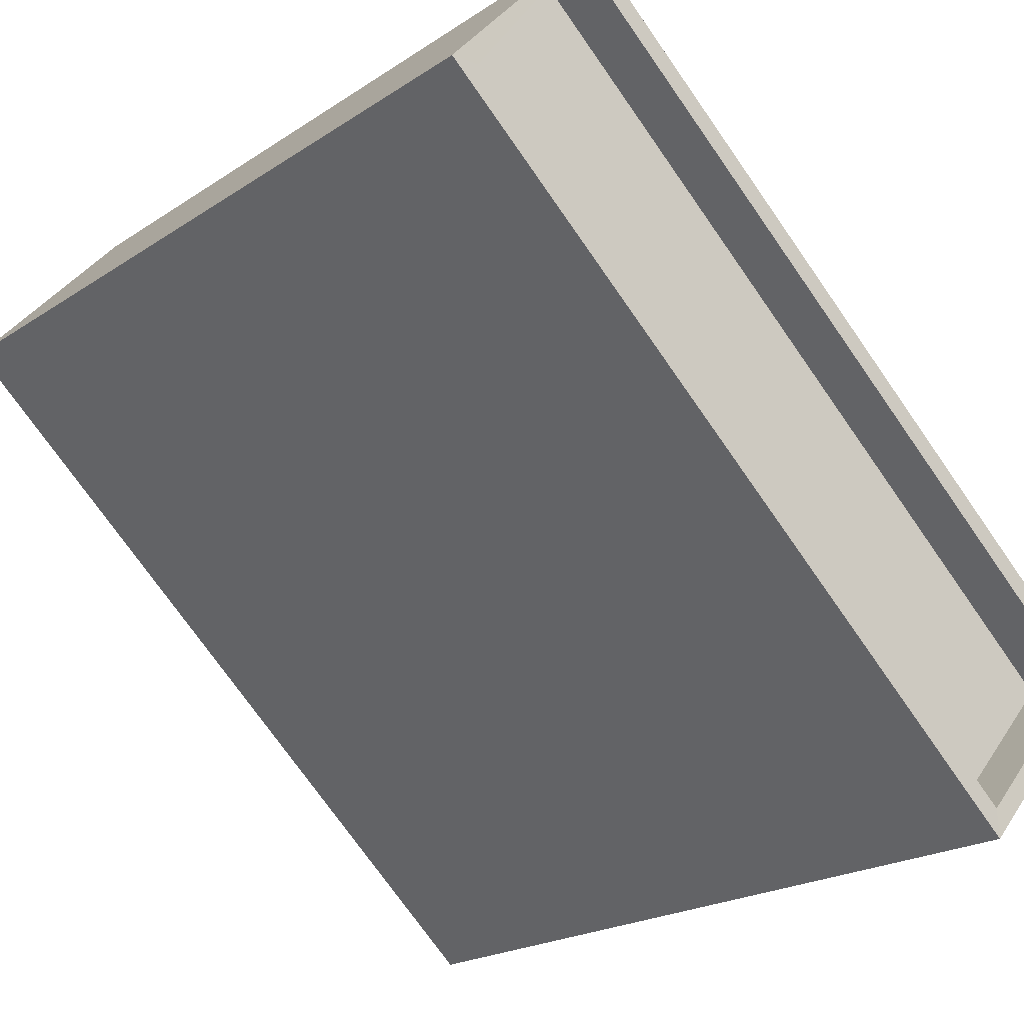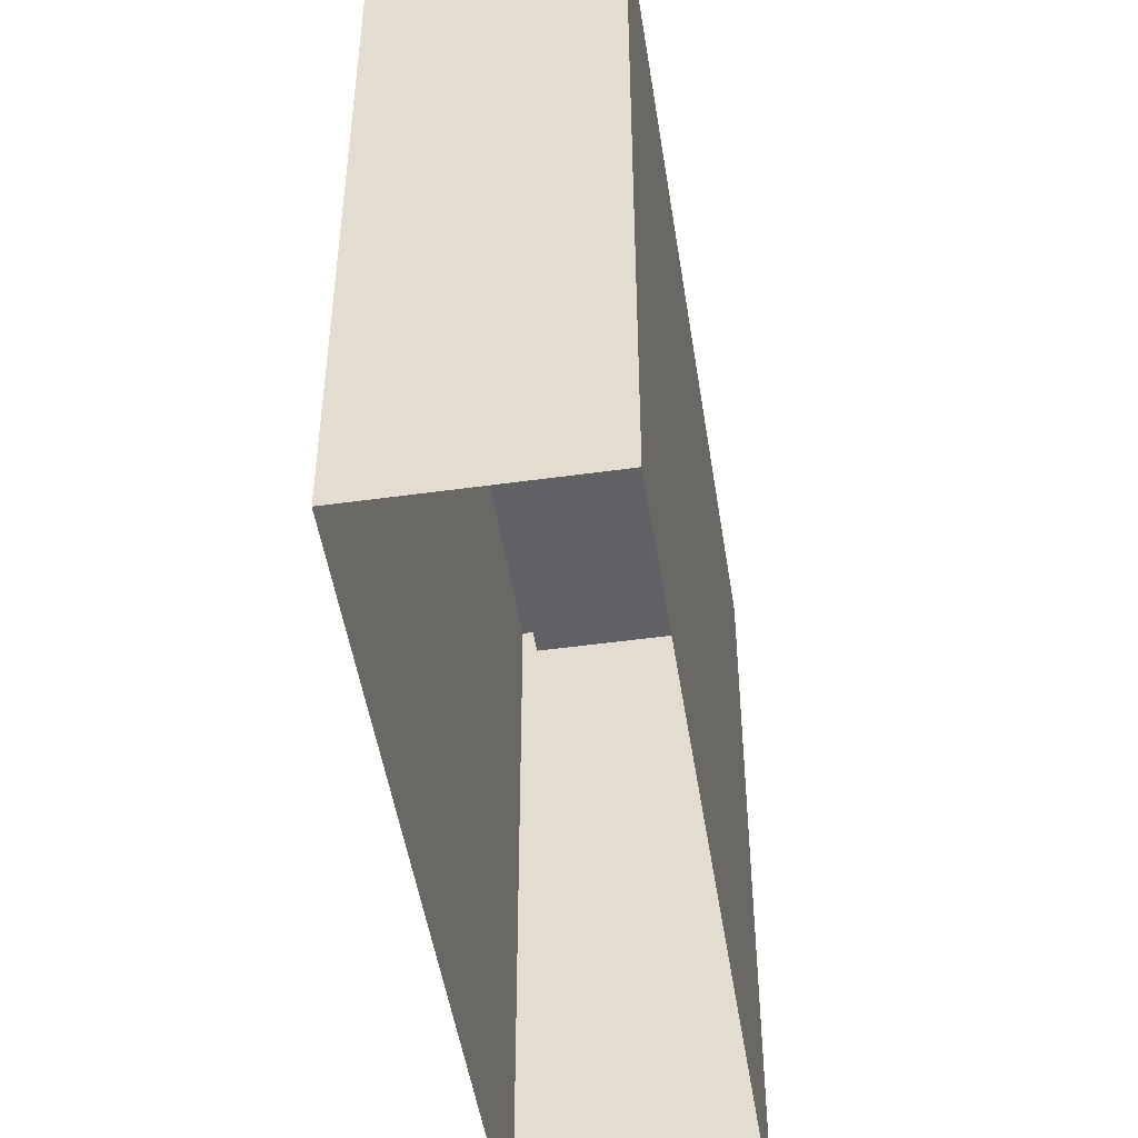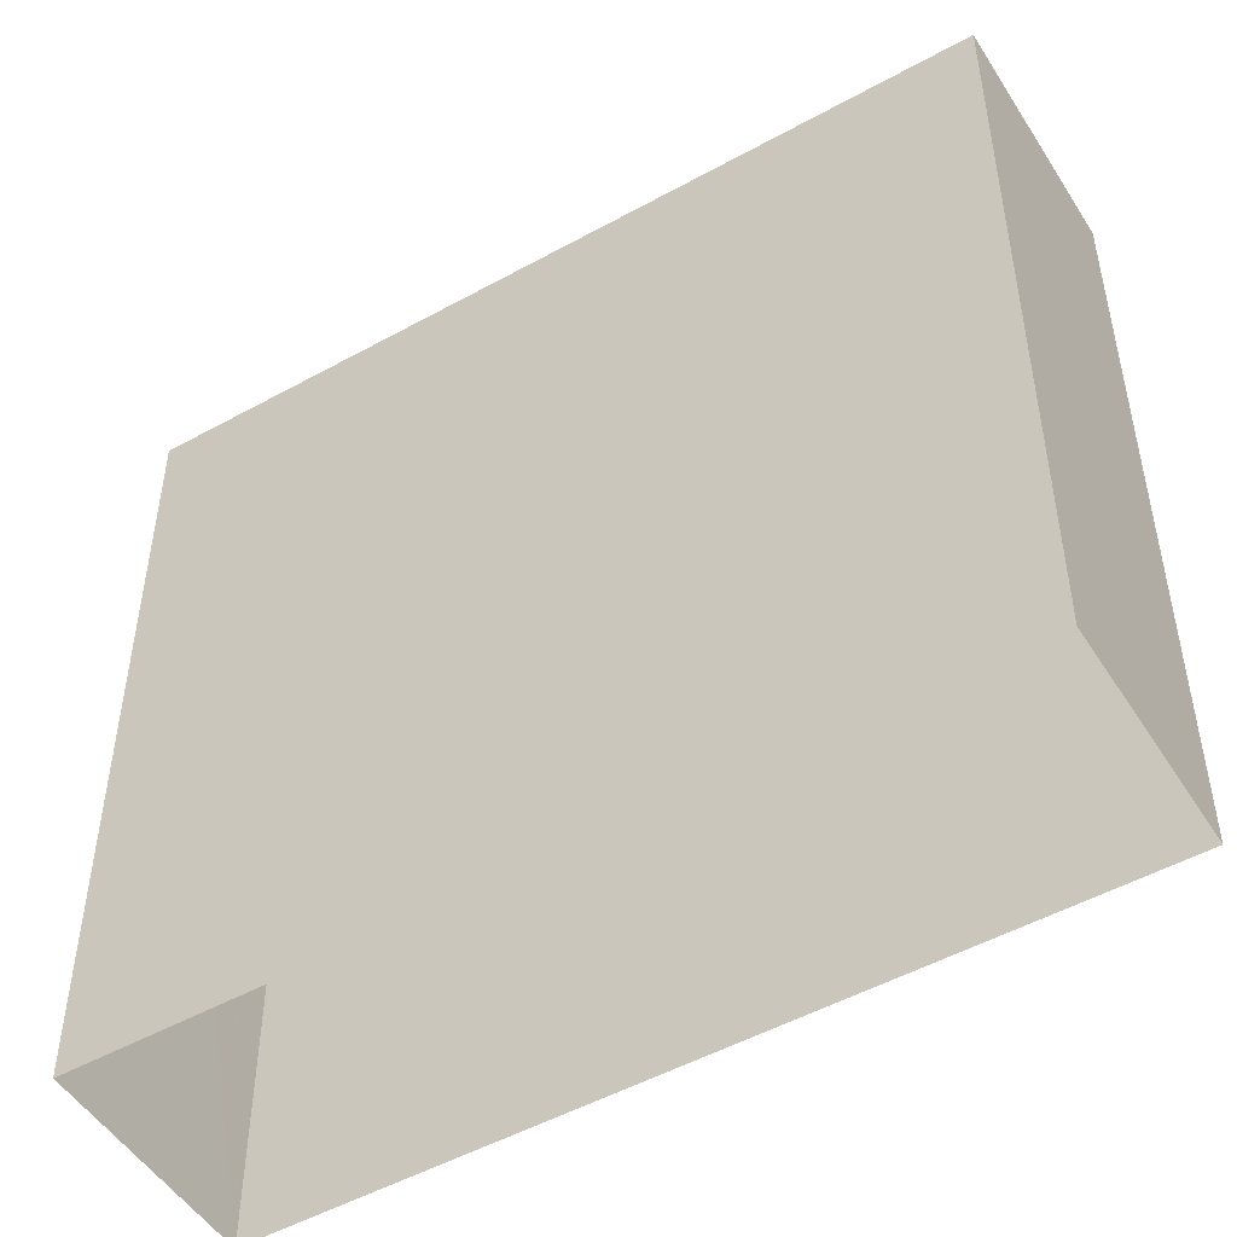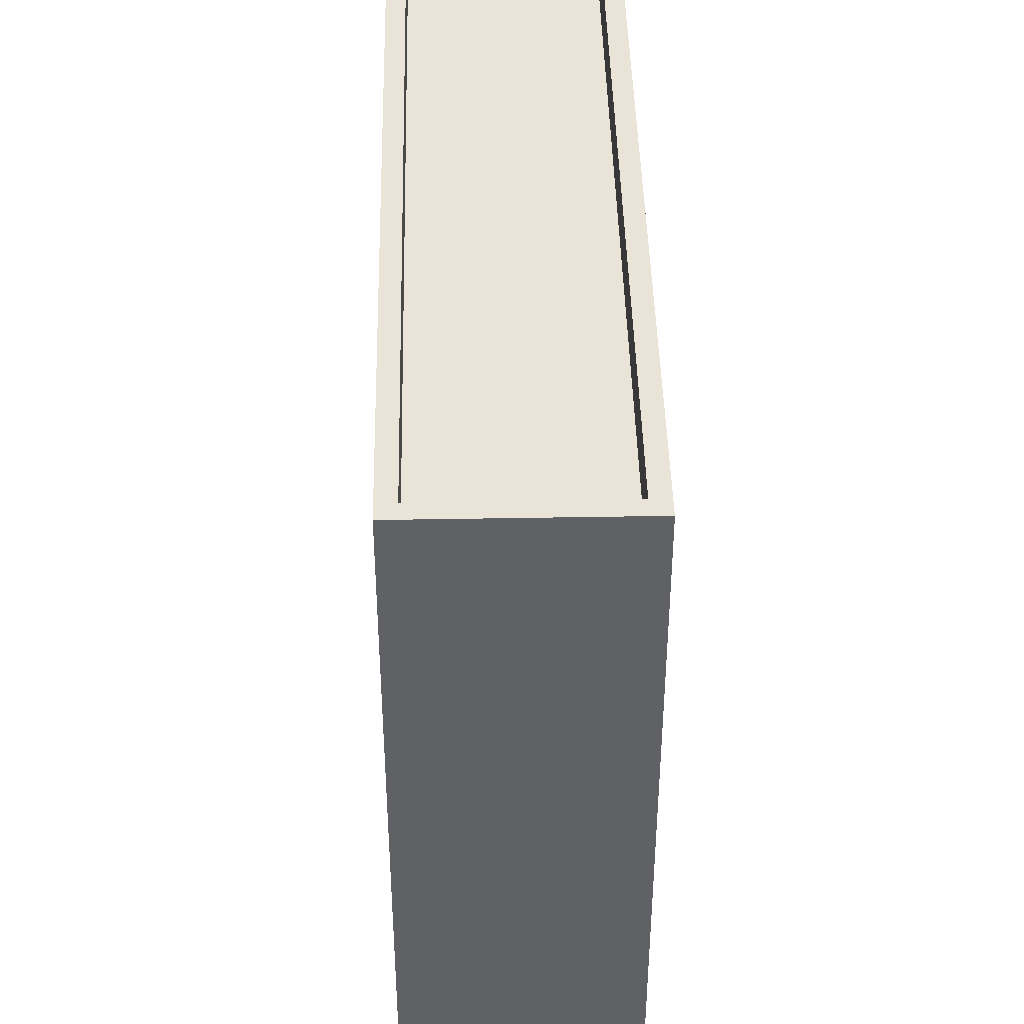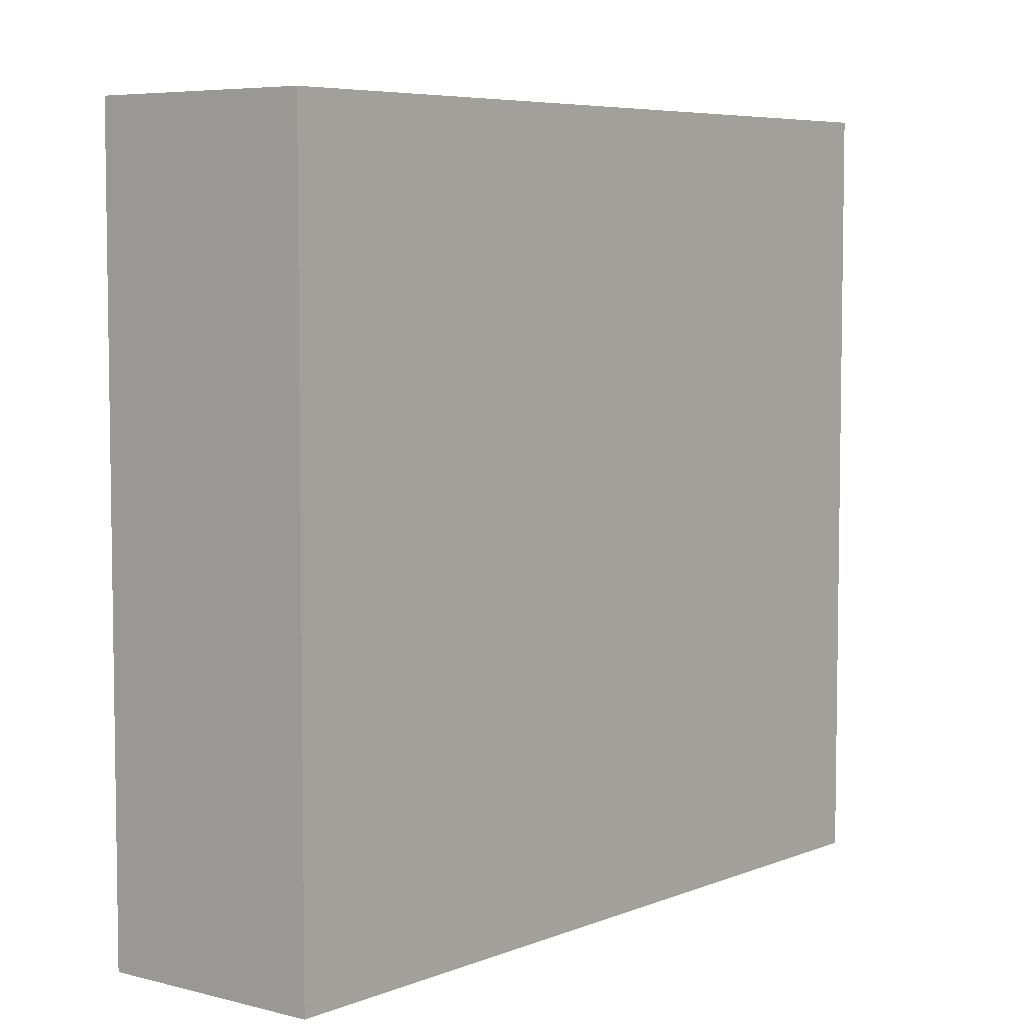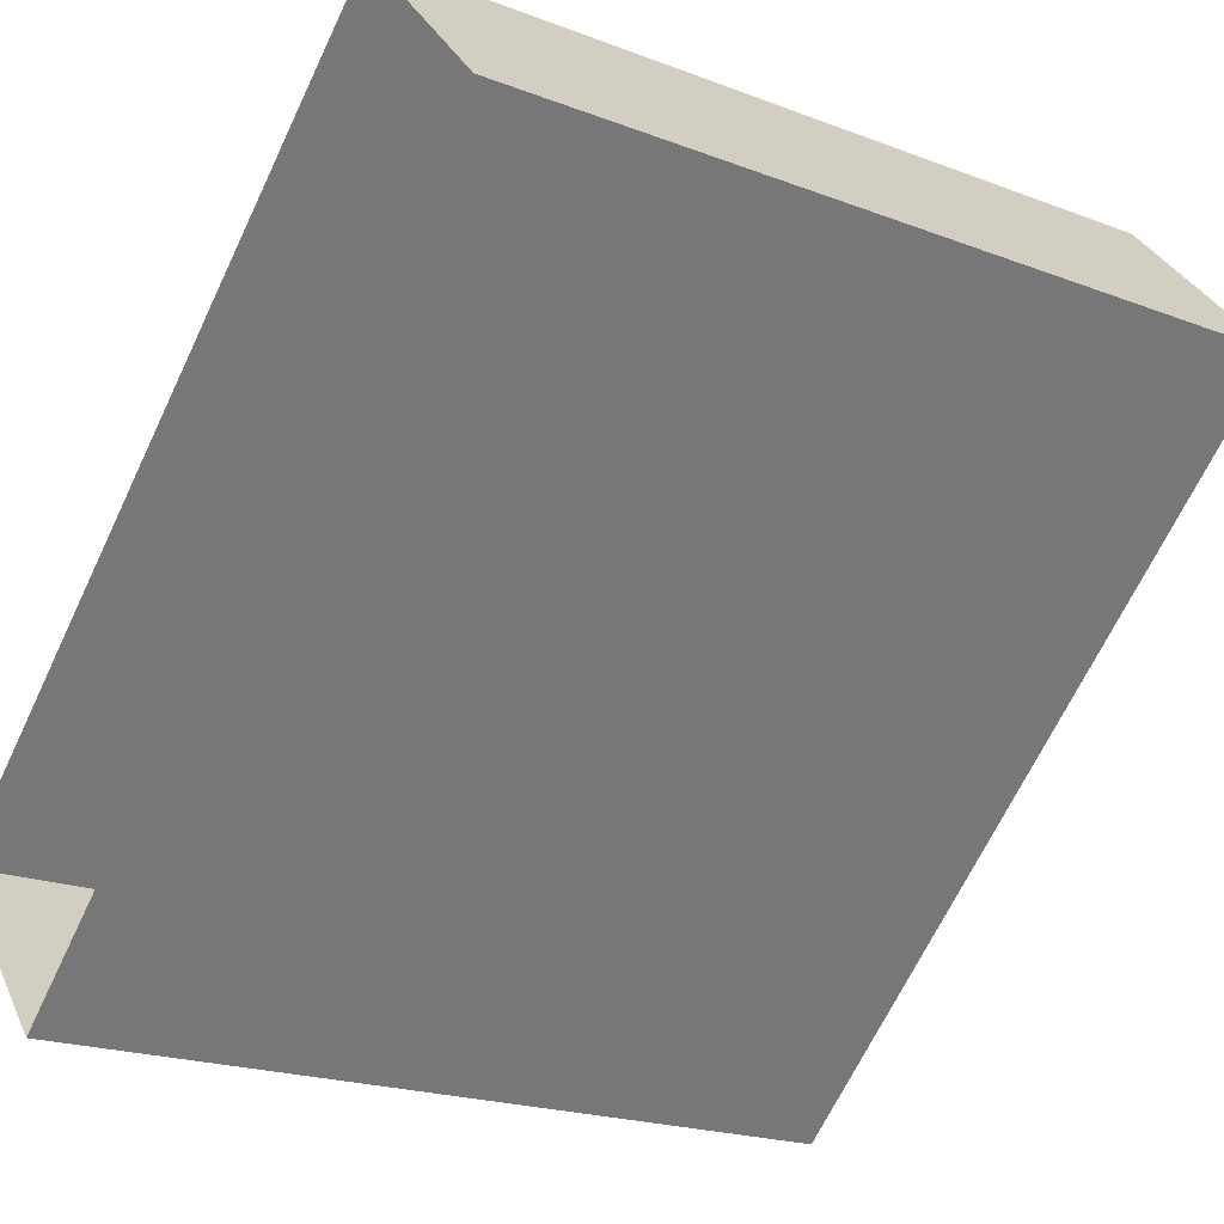
<metadata>
{"format":"obj","ext":"obj","renderer":"f3d","projection":"perspective","resolution":1024,"background":"white","views":[{"elev":-20.6,"azim":-40.0,"up":"+Y"},{"elev":-48.9,"azim":57.3,"up":"+Z"},{"elev":-50.4,"azim":-10.2,"up":"+Z"},{"elev":43.3,"azim":47.3,"up":"+Z"},{"elev":5.9,"azim":-92.5,"up":"+Z"},{"elev":-20.3,"azim":-125.0,"up":"+Y"}]}
</metadata>
<code>
v -5717 -3.649e+04 1.978
v -5724 -3.648e+04 1.982
v -5714 -3.649e+04 1.978
v -5727 -3.648e+04 1.982
v -5724 -3.648e+04 13.27
v -5717 -3.649e+04 13.26
v -5715 -3.649e+04 13.26
v -5726 -3.648e+04 13.27
v -5715 -3.649e+04 14.06
v -5714 -3.649e+04 14.06
v -5724 -3.648e+04 14.07
v -5724 -3.648e+04 14.07
v -5717 -3.649e+04 14.06
v -5727 -3.648e+04 14.07
v -5726 -3.648e+04 14.07
v -5717 -3.649e+04 14.06
f 1 2 3
f 1 4 2
f 5 6 7
f 5 8 6
f 9 10 11
f 12 9 11
f 9 13 10
f 11 14 15
f 12 11 15
f 15 14 13
f 16 13 9
f 15 13 16
f 9 5 7
f 9 12 5
f 16 7 6
f 16 9 7
f 16 6 8
f 15 16 8
f 15 8 5
f 12 15 5
f 13 1 3
f 10 13 3
f 13 4 1
f 13 14 4
f 14 2 4
f 14 11 2
f 10 3 2
f 11 10 2

</code>
